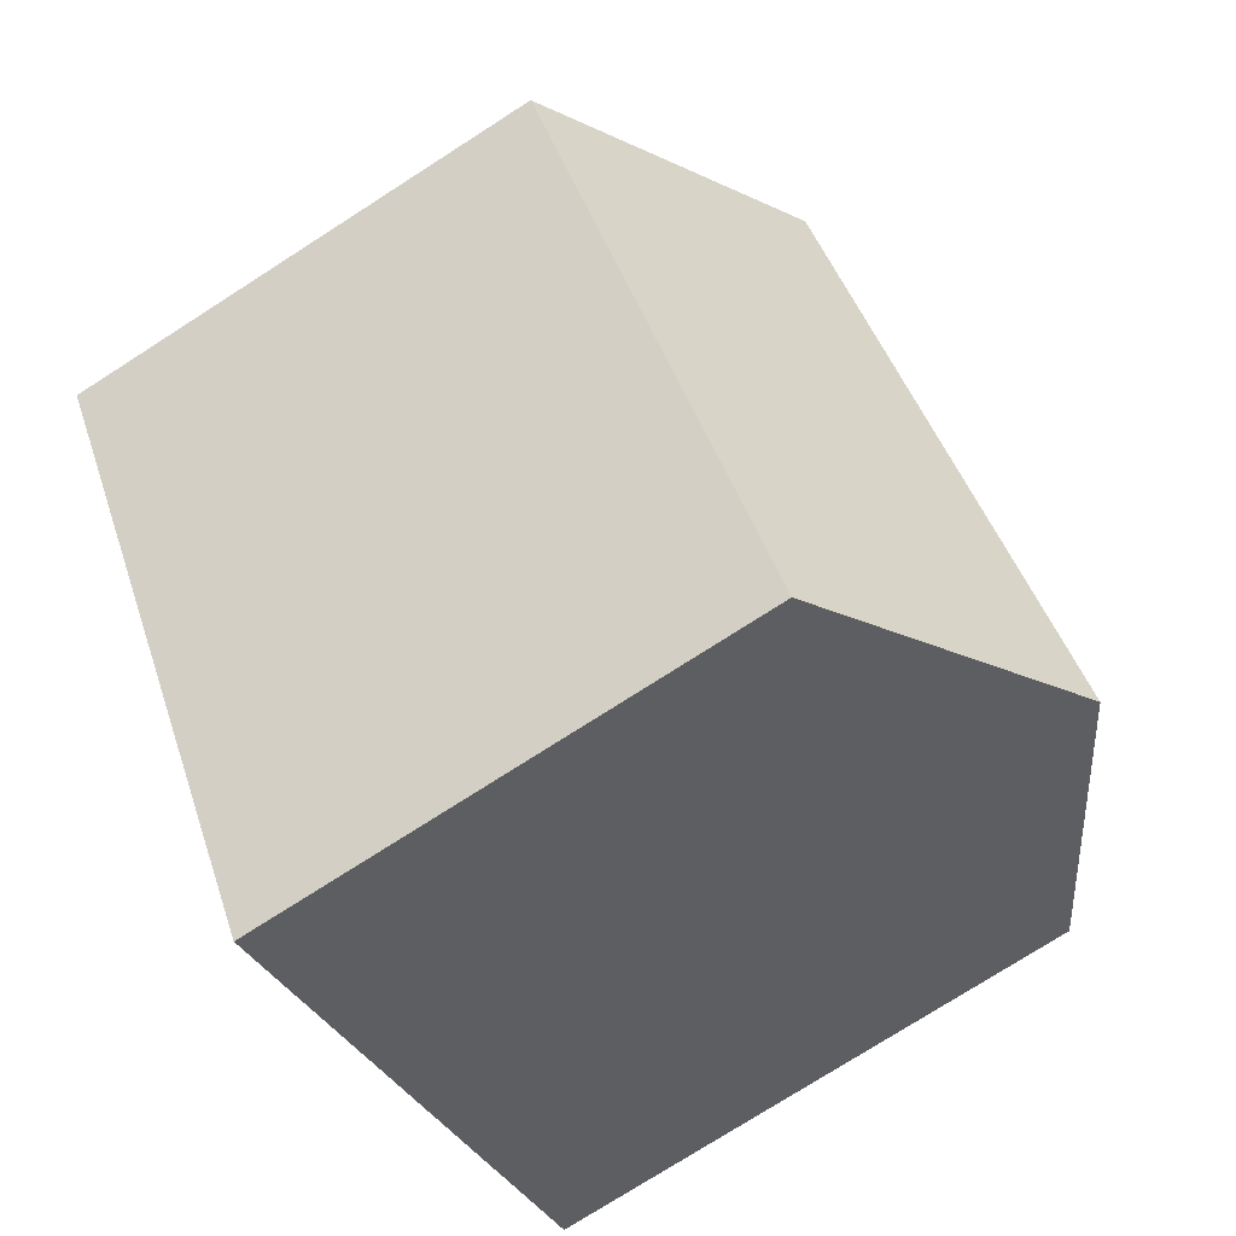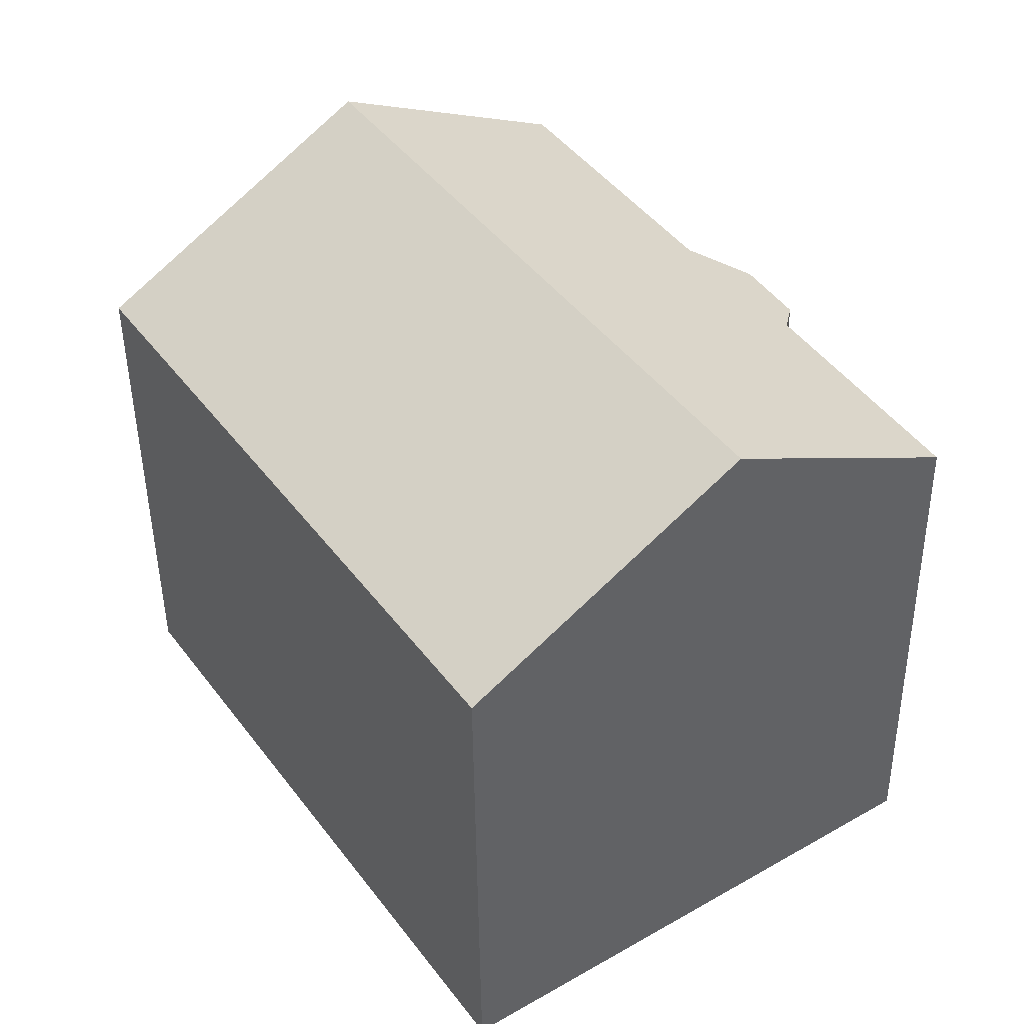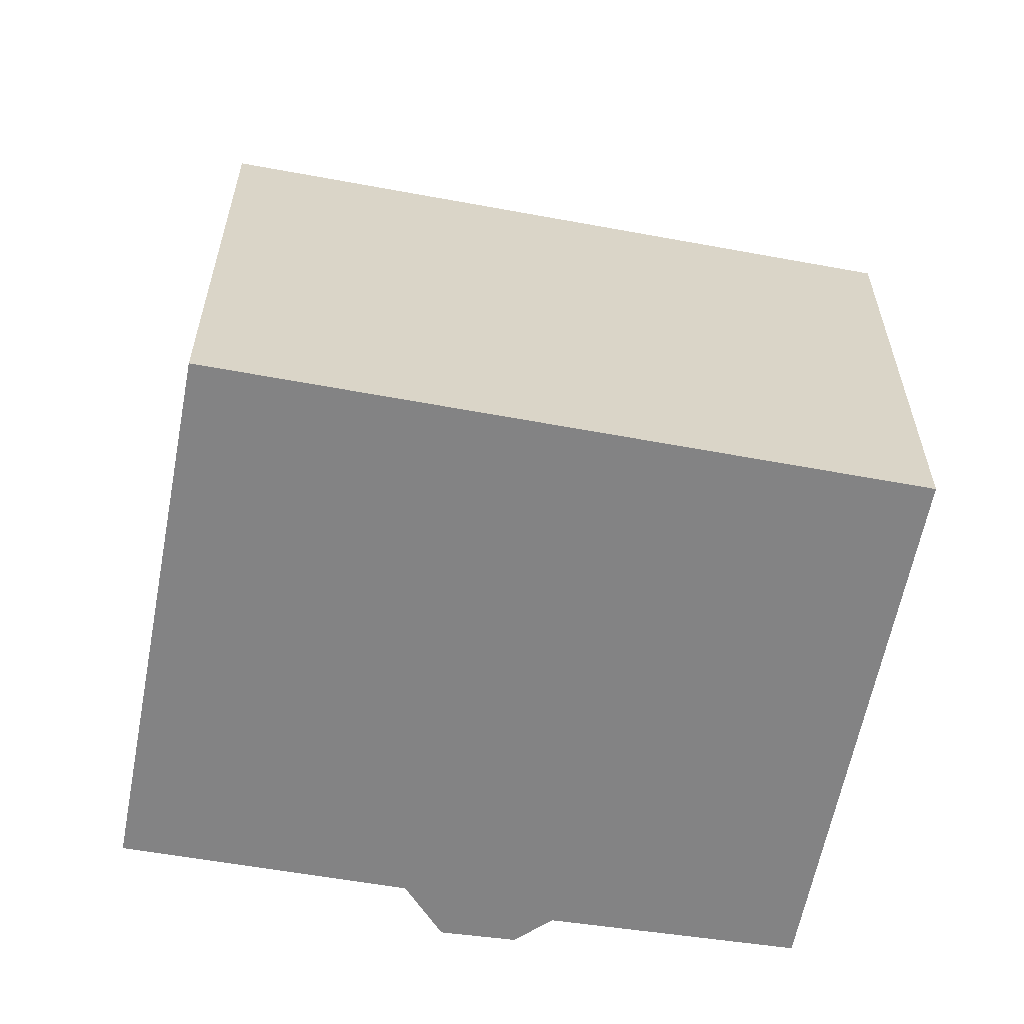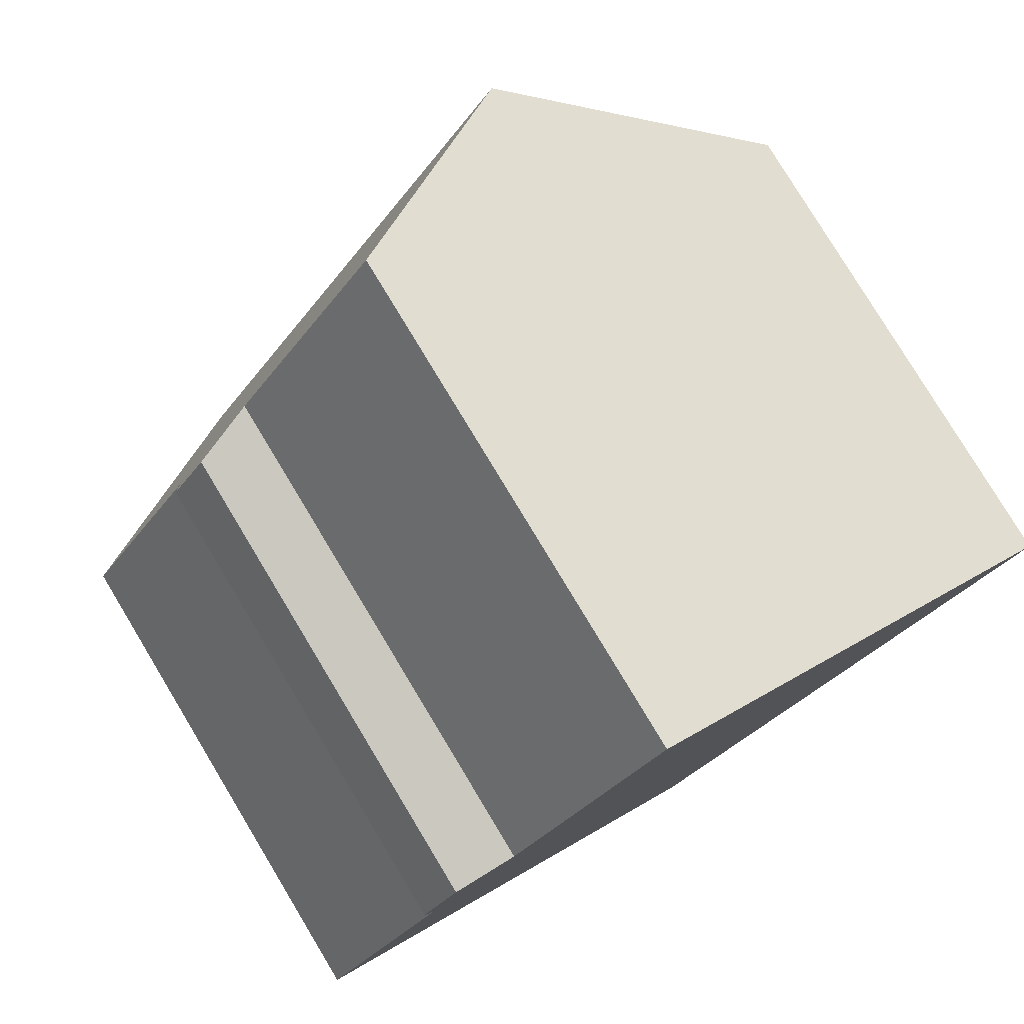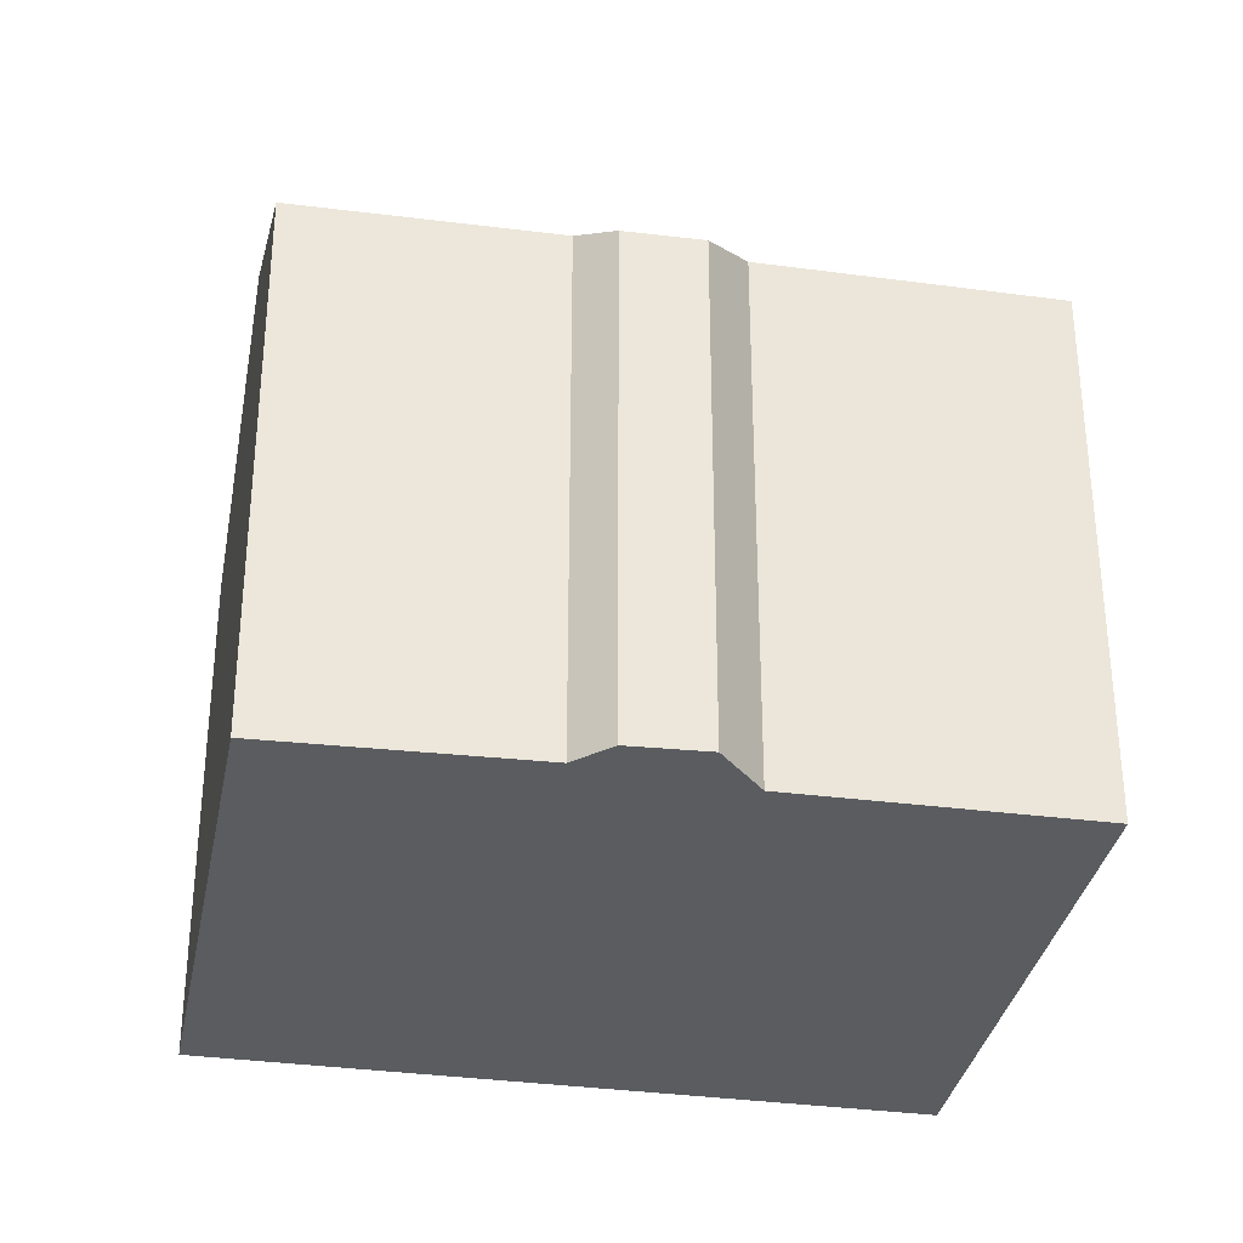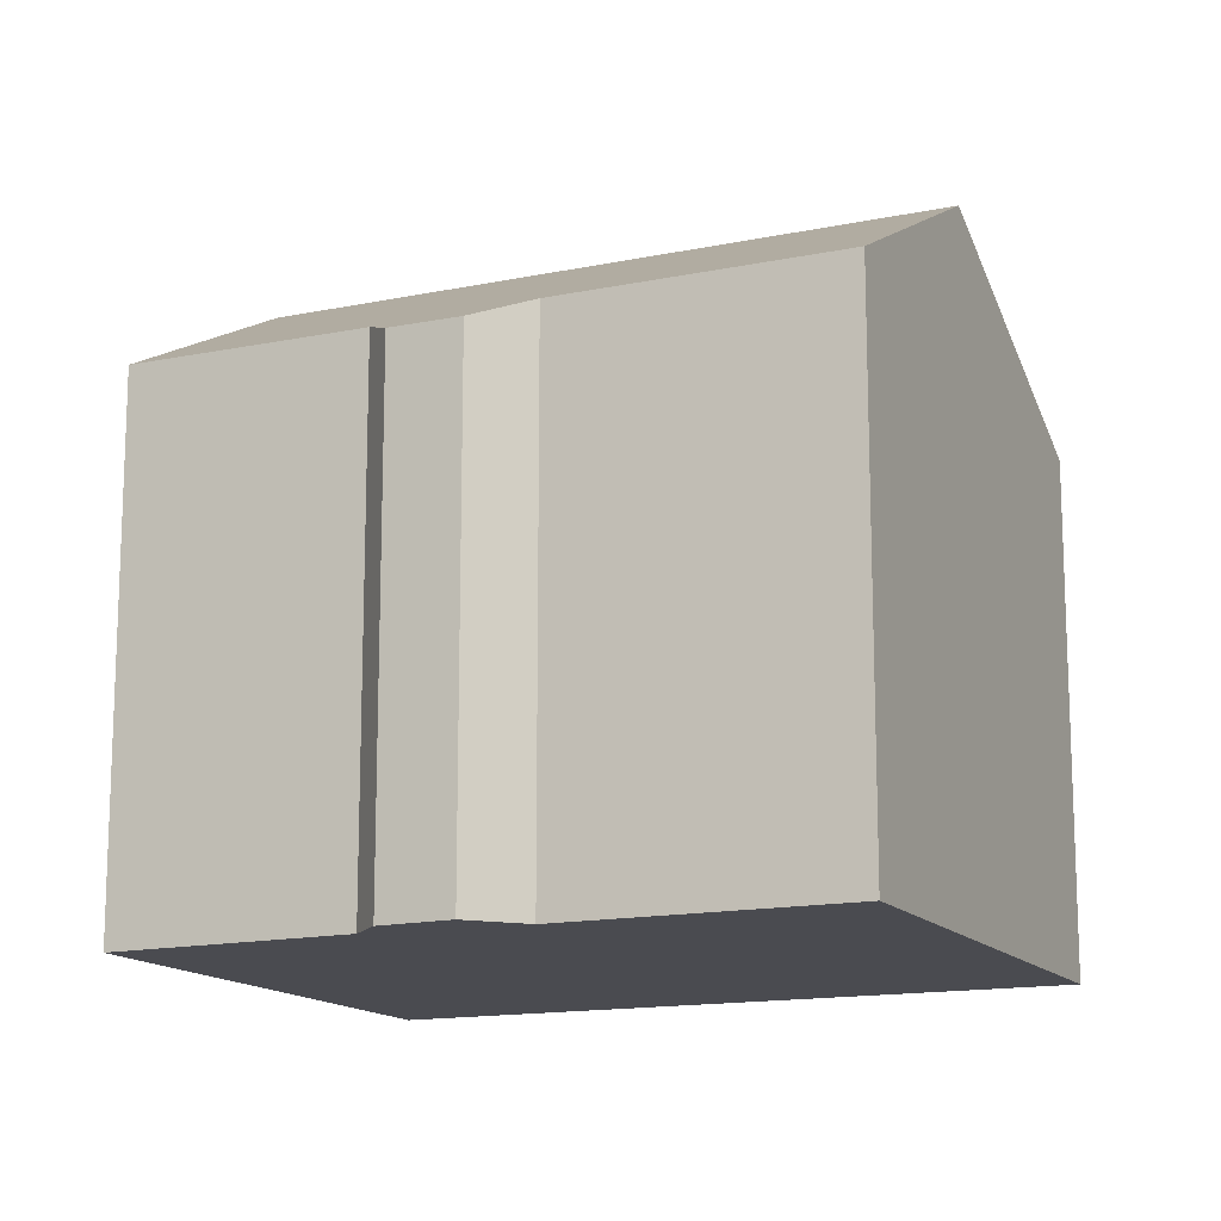
<metadata>
{"format":"obj","ext":"obj","renderer":"f3d","projection":"perspective","resolution":1024,"background":"white","views":[{"elev":-76.3,"azim":122.6,"up":"+Z"},{"elev":-46.5,"azim":-179.4,"up":"+Z"},{"elev":-61.1,"azim":113.0,"up":"+Y"},{"elev":79.1,"azim":-31.1,"up":"+Z"},{"elev":-33.7,"azim":-67.0,"up":"+Y"},{"elev":-14.4,"azim":-31.9,"up":"+Y"}]}
</metadata>
<code>
v  16.2 17.8 11.92
v  11.78 14.06 -7.938
v  5.702 17.8 -3.842
v  12.41 13.68 -8.365
v  22.4 14.01 7.812
v  22.95 13.68 7.448
v  3.55 14.16 5.825
v  0 14.3 8.754e-16
v  3.324 13.71 7.069
v  6.173 14.33 9.151
v  4.371 13.65 8.849
v  10.47 14.29 15.73
v  3.324 -4.329e-16 7.069
v  4.371 -5.418e-16 8.849
v  6.173 -5.603e-16 9.151
v  10.47 -9.631e-16 15.73
v  0 0 0
v  3.55 -3.567e-16 5.825
v  16.2 -7.3e-16 11.92
v  22.4 -4.783e-16 7.812
v  22.95 -4.561e-16 7.448
v  12.41 5.122e-16 -8.365
v  11.78 4.861e-16 -7.938
v  5.702 2.353e-16 -3.842
g defaultobject
f 1 2 3
f 2 1 4
f 4 1 5
f 4 5 6
f 7 3 8
f 3 7 1
f 1 7 9
f 1 9 10
f 10 9 11
f 1 10 12
f 13 11 9
f 11 13 14
f 15 12 10
f 12 15 16
f 17 7 8
f 7 17 18
f 11 15 10
f 15 11 14
f 16 1 12
f 1 16 5
f 5 16 19
f 5 19 6
f 6 19 20
f 6 20 21
f 21 4 6
f 4 21 22
f 22 2 4
f 2 22 3
f 3 22 8
f 8 22 23
f 8 23 24
f 8 24 17
f 18 9 7
f 9 18 13
f 20 22 21
f 22 20 19
f 22 19 16
f 22 16 15
f 22 15 14
f 22 14 13
f 22 13 18
f 22 18 17
f 22 17 23
f 23 17 24

</code>
